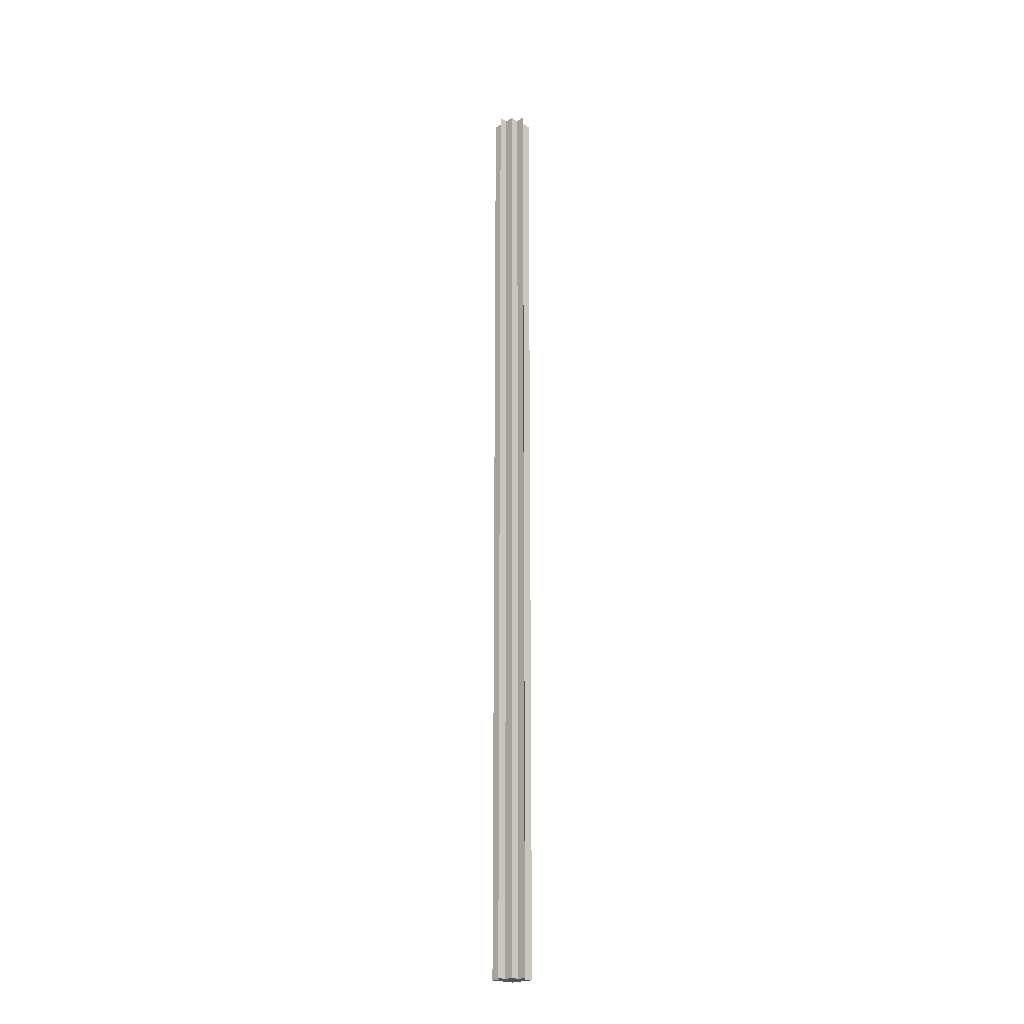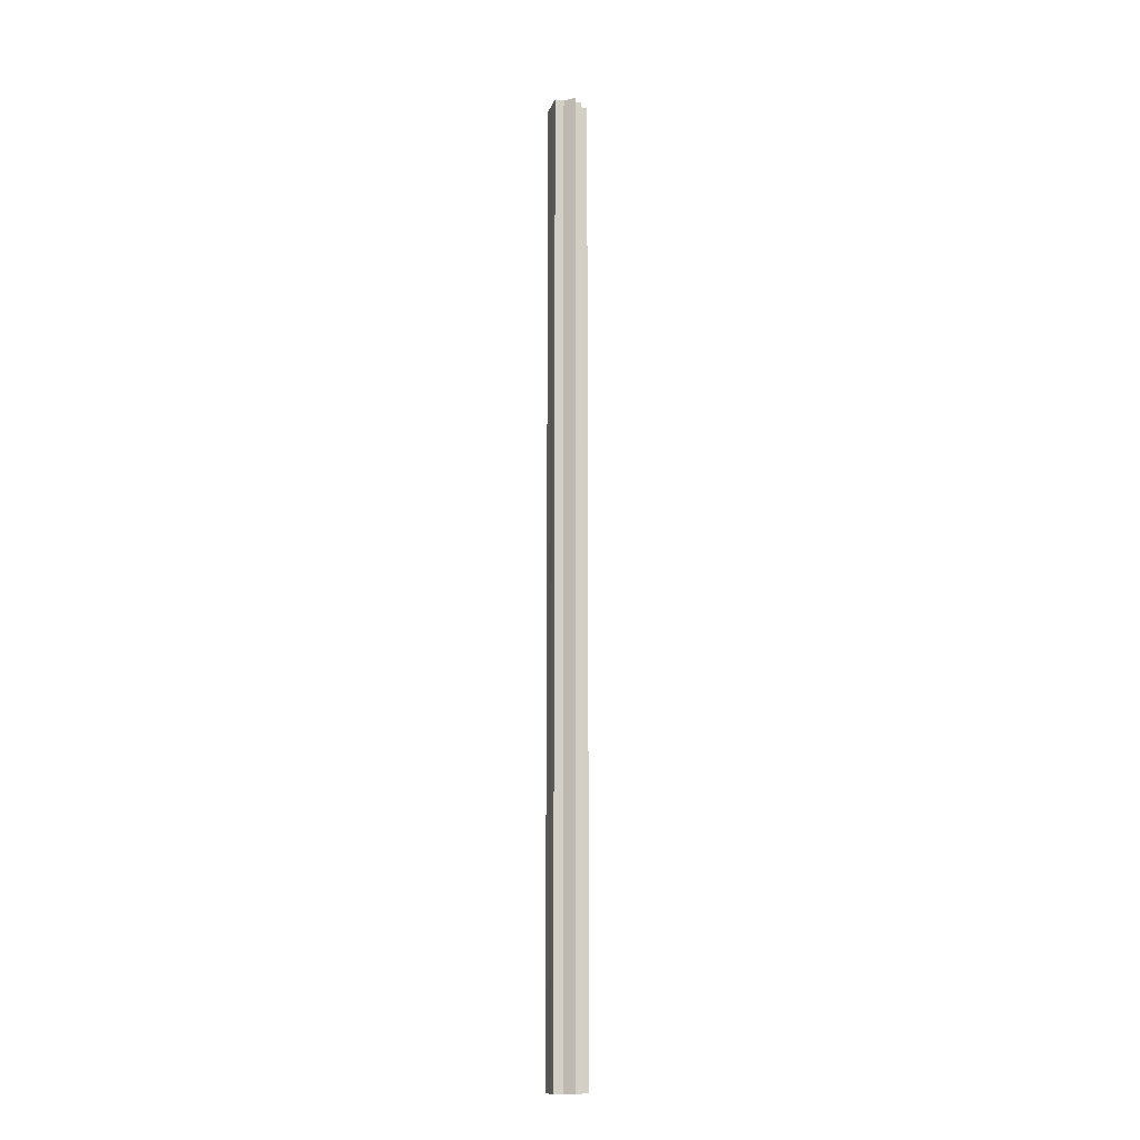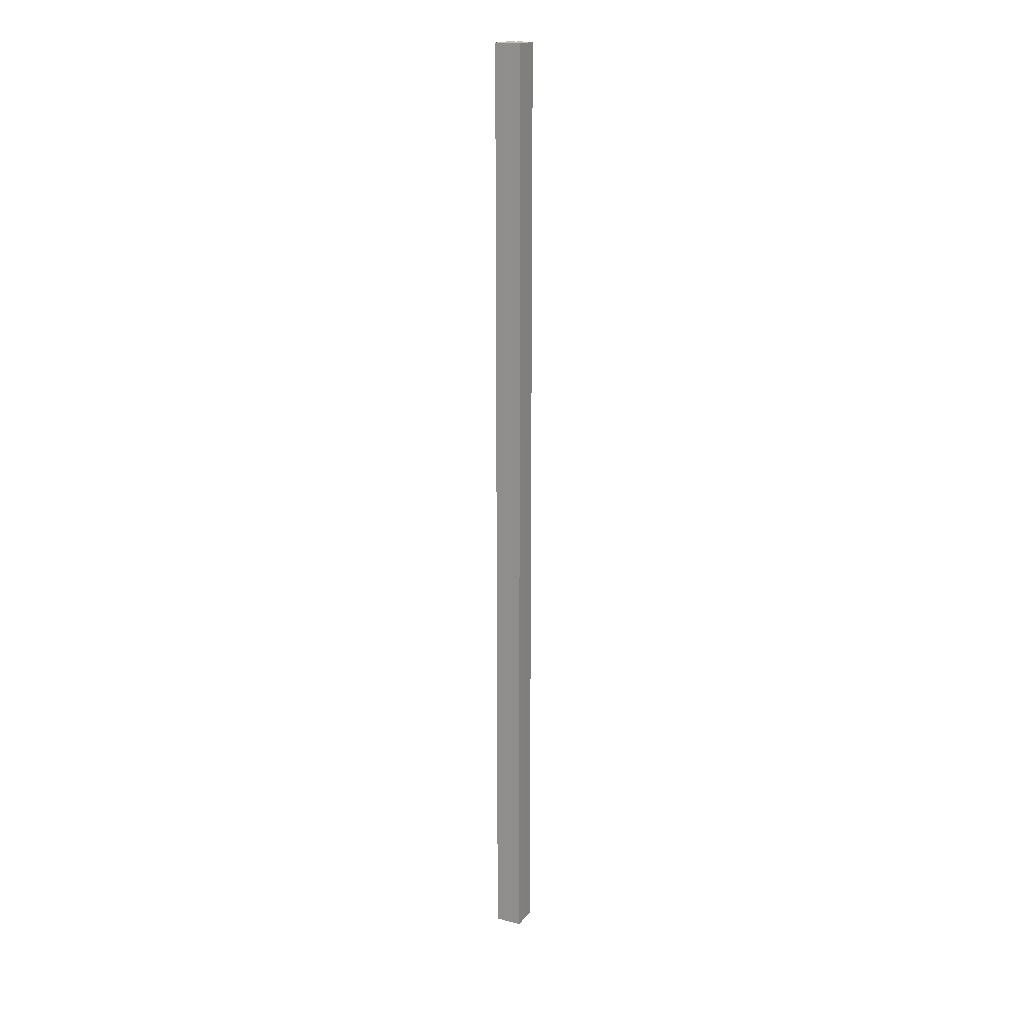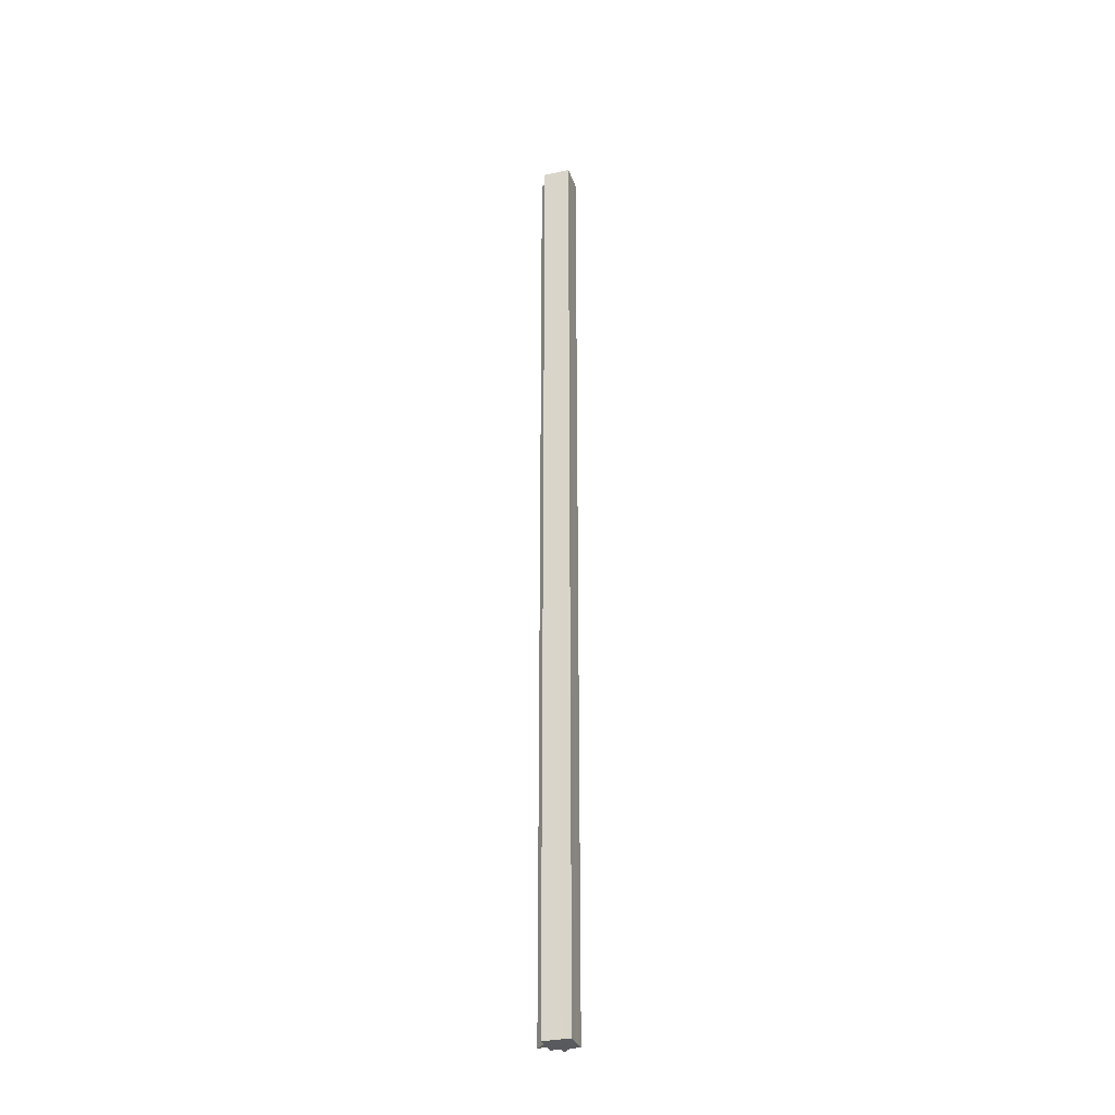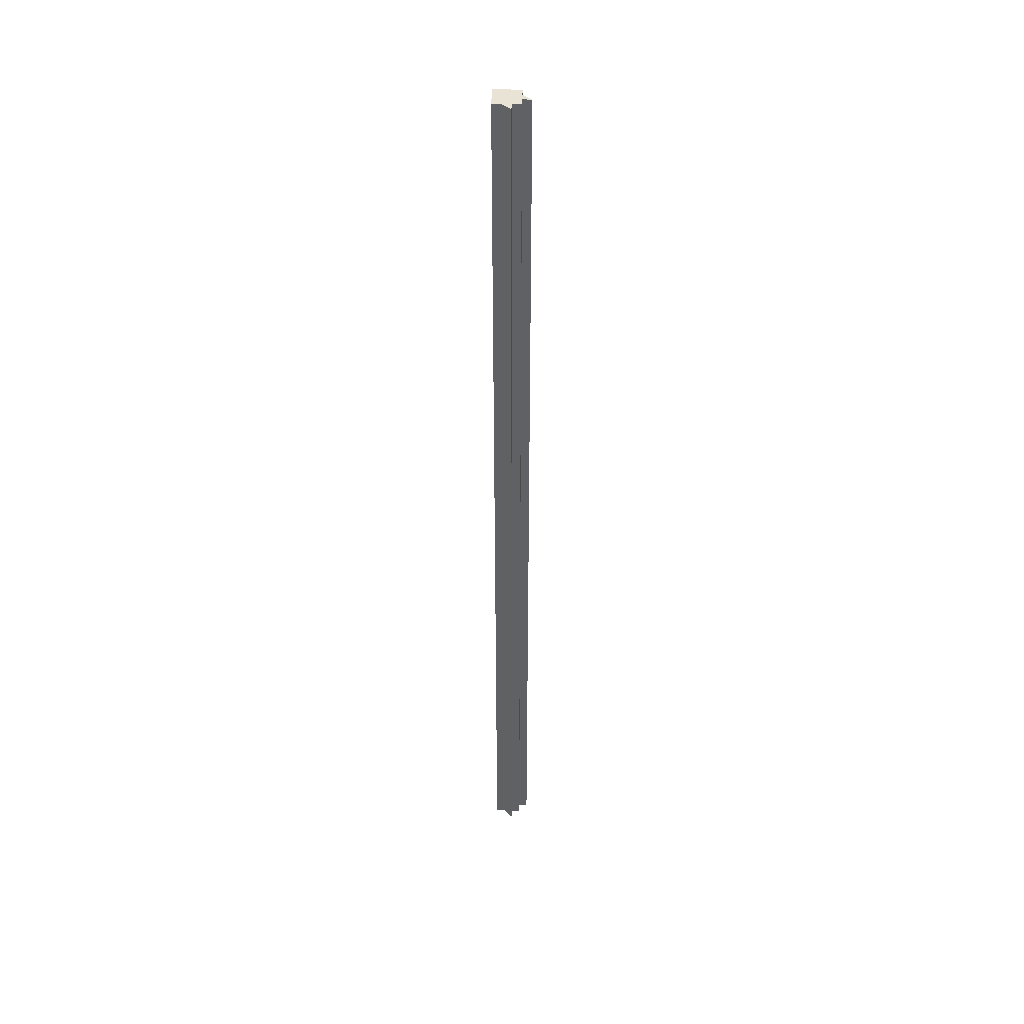
<metadata>
{"format":"obj","ext":"obj","renderer":"f3d","projection":"perspective","resolution":1024,"background":"white","views":[{"elev":-21.2,"azim":136.9,"up":"+Z"},{"elev":-13.5,"azim":73.6,"up":"+Z"},{"elev":17.9,"azim":-63.0,"up":"+Z"},{"elev":-31.2,"azim":-72.7,"up":"+Z"},{"elev":41.1,"azim":91.6,"up":"+Z"}]}
</metadata>
<code>
o 1956
v 2244 1880 22.7
v 2244 1880 22.7
v 2244 1880 23.77
v 2244 1880 22.7
v 2244 1880 23.77
v 2244 1880 22.7
v 2244 1880 23.77
v 2244 1880 22.7
v 2244 1880 23.77
v 2244 1880 22.7
v 2244 1880 23.77
v 2244 1880 22.7
v 2244 1880 23.77
v 2244 1880 22.7
v 2244 1880 22.7
v 2244 1880 22.7
v 2244 1880 22.7
v 2244 1880 22.7
v 2244 1880 23.77
v 2244 1880 23.77
v 2244 1880 23.77
v 2244 1880 22.7
v 2244 1880 22.7
v 2244 1880 22.7
v 2244 1880 22.7
v 2244 1880 23.77
v 2244 1880 22.7
v 2244 1880 23.77
v 2244 1880 23.77
v 2244 1880 22.7
v 2244 1880 23.77
v 2244 1880 22.7
v 2244 1880 22.7
v 2244 1880 23.77
v 2244 1880 22.7
v 2244 1880 22.7
v 2244 1880 22.7
v 2244 1880 22.7
v 2244 1880 23.77
v 2244 1880 22.7
v 2244 1880 23.77
v 2244 1880 22.7
v 2244 1880 22.7
v 2244 1880 22.7
v 2244 1880 23.77
v 2244 1880 23.77
v 2244 1880 23.77
v 2244 1880 22.7
v 2244 1880 23.77
v 2244 1880 23.77
v 2244 1880 22.7
v 2244 1880 22.7
v 2244 1880 22.7
v 2244 1880 23.77
v 2244 1880 23.77
v 2244 1880 23.77
v 2244 1880 23.77
v 2244 1880 23.77
v 2244 1880 23.77
v 2244 1880 23.77
v 2244 1880 23.77
v 2244 1880 23.77
v 2244 1880 23.77
v 2244 1880 23.77
v 2244 1880 23.77
v 2244 1880 23.77
v 2244 1880 23.77
v 2244 1880 23.77
v 2244 1880 23.77
v 2244 1880 22.7
v 2244 1880 22.7
v 2244 1880 22.7
v 2244 1880 23.77
v 2244 1880 23.77
v 2244 1880 22.7
v 2244 1880 22.7
v 2244 1880 23.77
v 2244 1880 23.77
v 2244 1880 22.7
v 2244 1880 22.7
v 2244 1880 22.7
v 2244 1880 22.7
v 2244 1880 23.77
v 2244 1880 22.7
v 2244 1880 22.7
v 2244 1880 23.77
f 1 2 3
f 4 1 5
f 6 4 7
f 7 8 9
f 9 10 11
f 11 12 13
f 14 12 15
f 14 16 12
f 14 15 17
f 14 18 16
f 19 18 20
f 21 22 19
f 23 24 21
f 24 25 26
f 14 17 27
f 28 27 29
f 14 27 30
f 31 32 28
f 14 30 33
f 34 35 31
f 36 37 34
f 37 38 39
f 38 40 41
f 14 33 42
f 14 42 43
f 14 43 44
f 45 42 46
f 47 48 45
f 49 44 50
f 51 52 47
f 52 53 54
f 55 50 56
f 55 56 57
f 55 57 58
f 55 58 59
f 55 59 60
f 55 60 61
f 55 61 62
f 55 62 63
f 55 63 64
f 55 64 65
f 55 66 67
f 55 68 66
f 69 70 68
f 14 71 70
f 14 72 71
f 73 72 74
f 75 76 73
f 77 71 78
f 79 80 77
f 81 82 83
f 84 85 86

</code>
